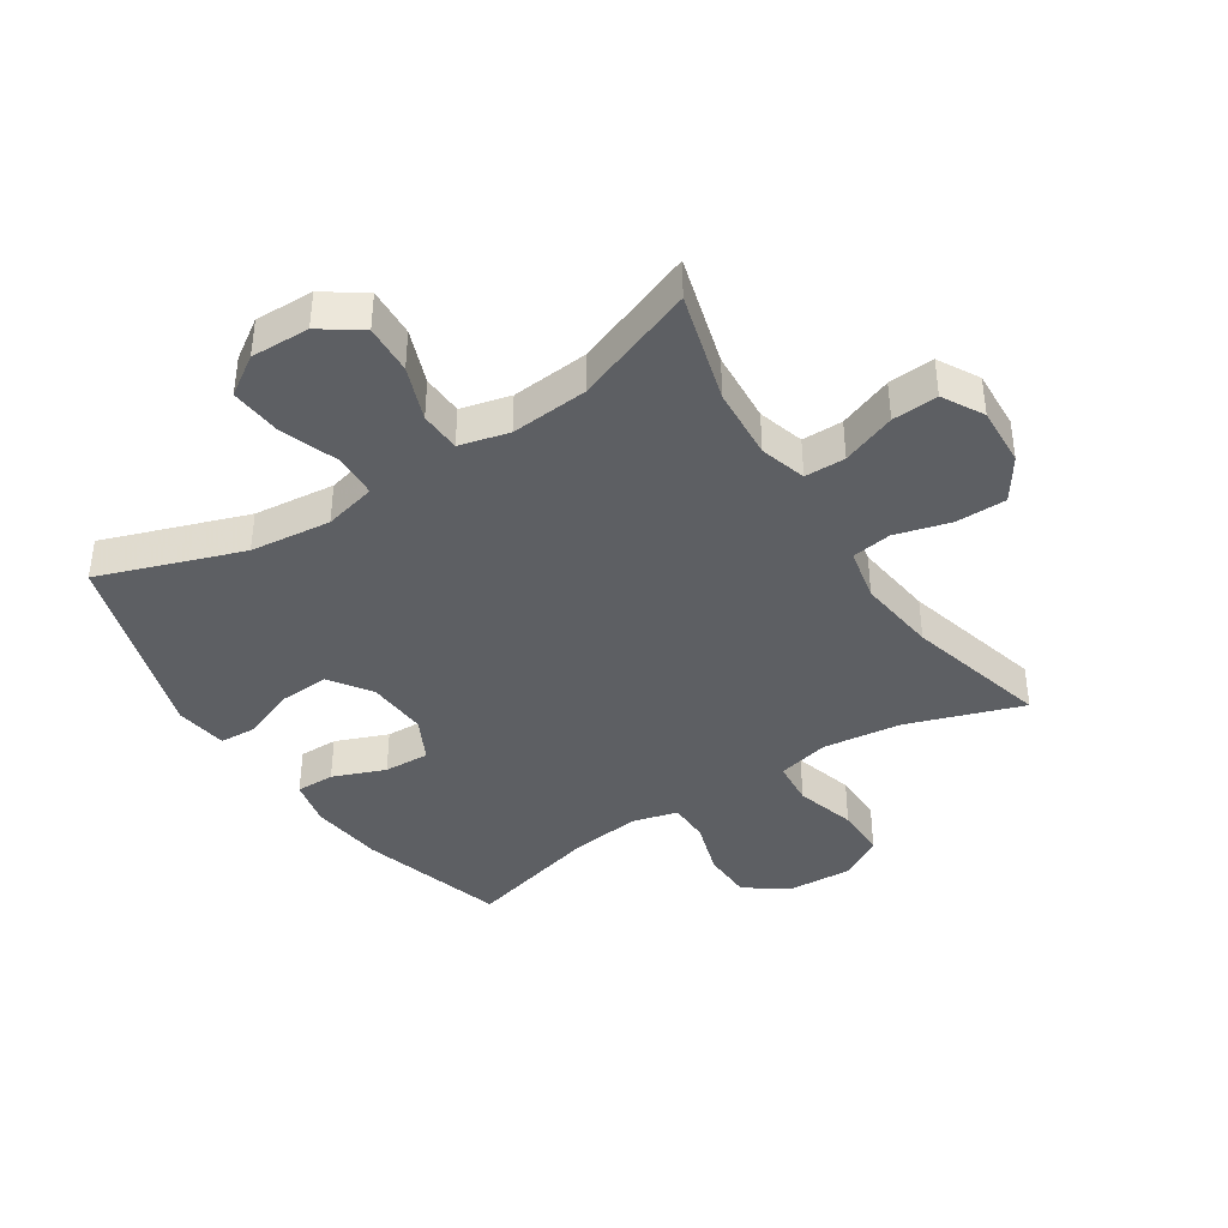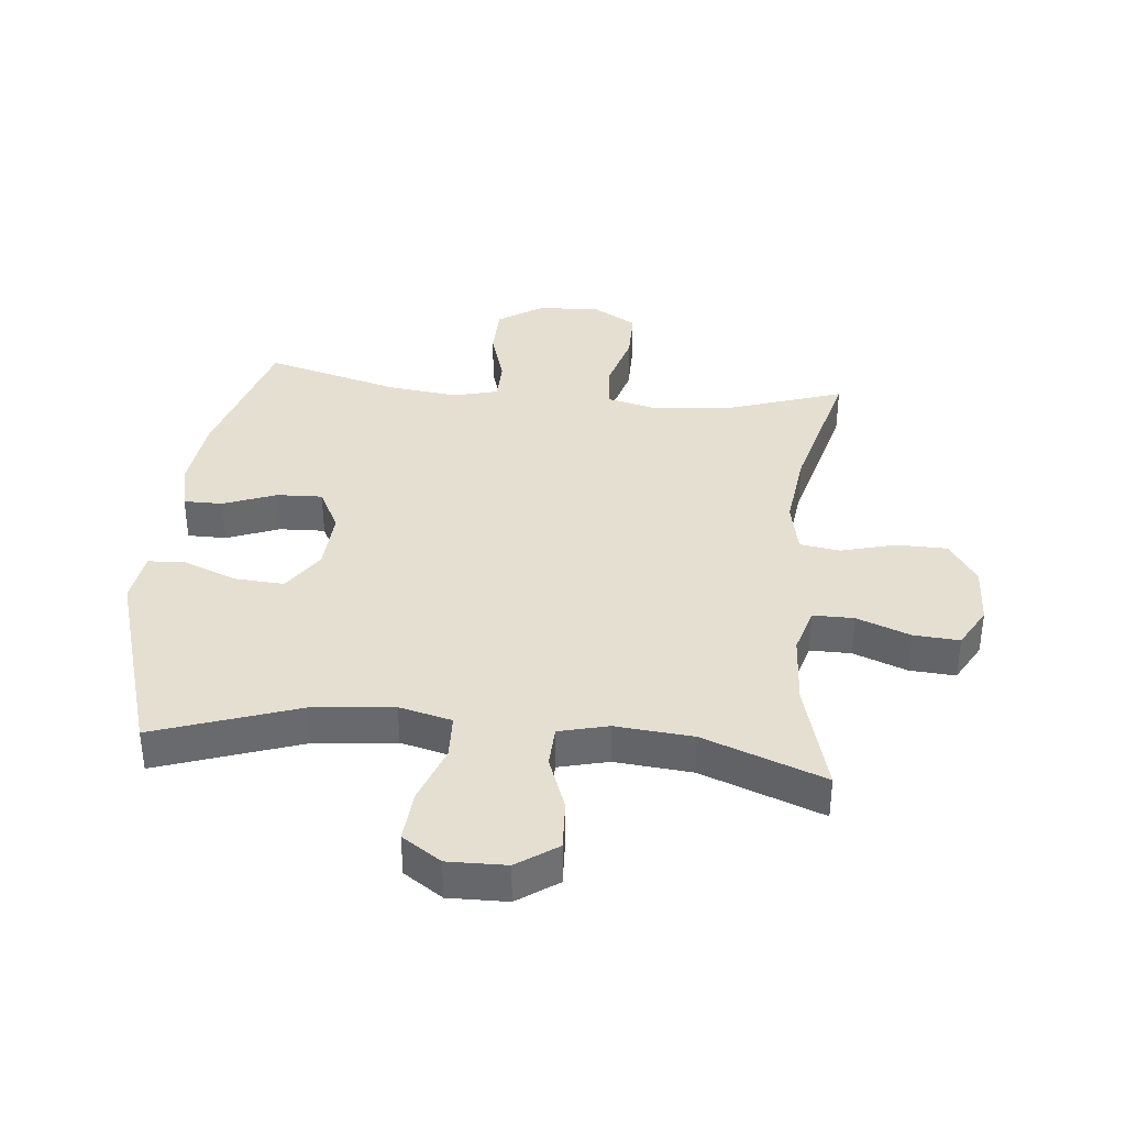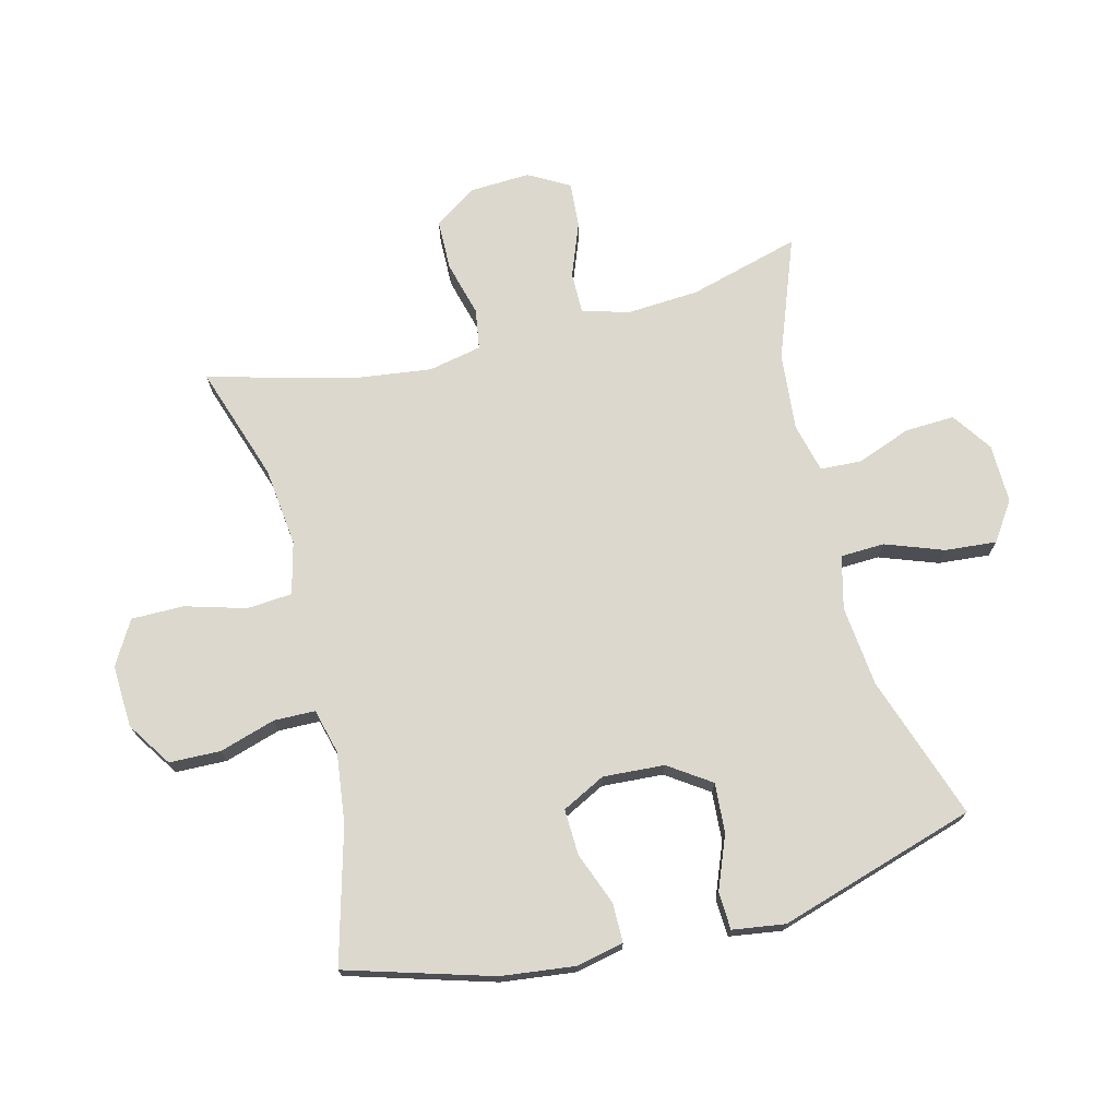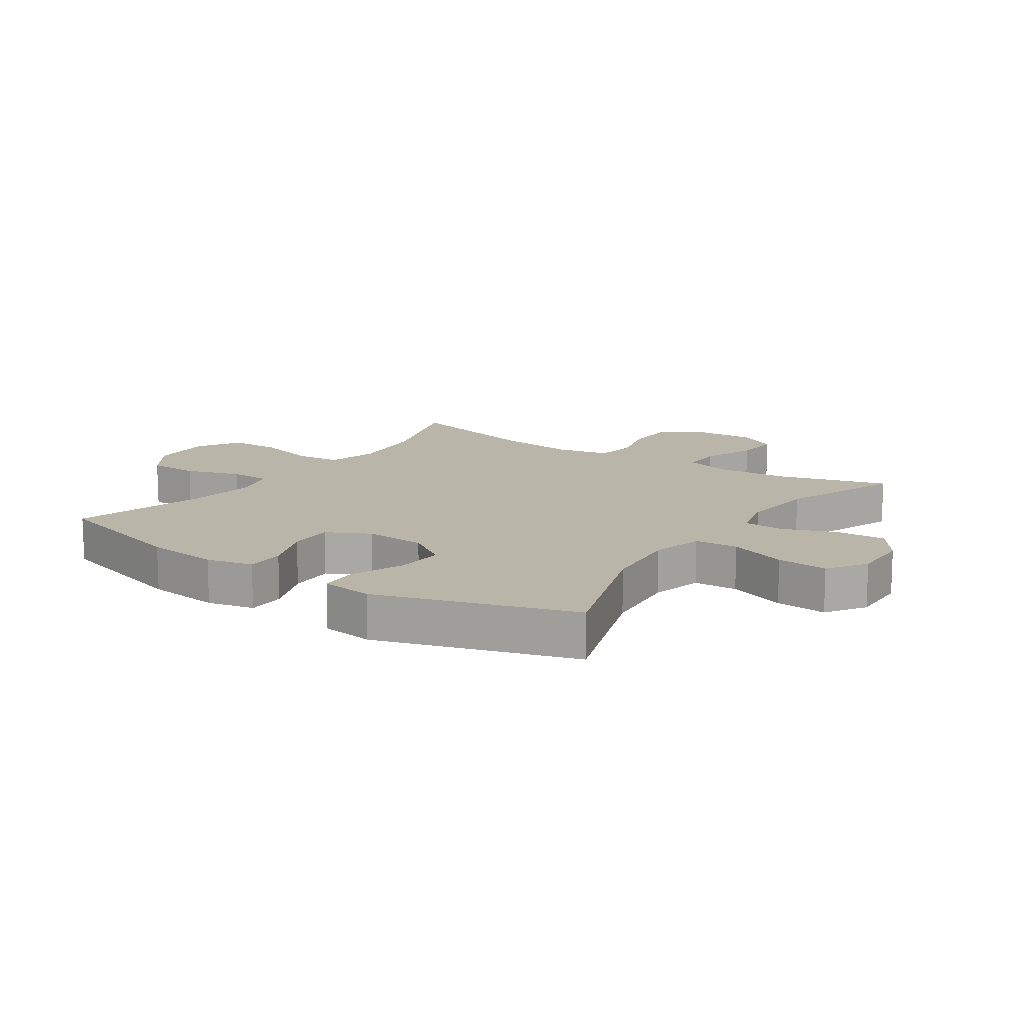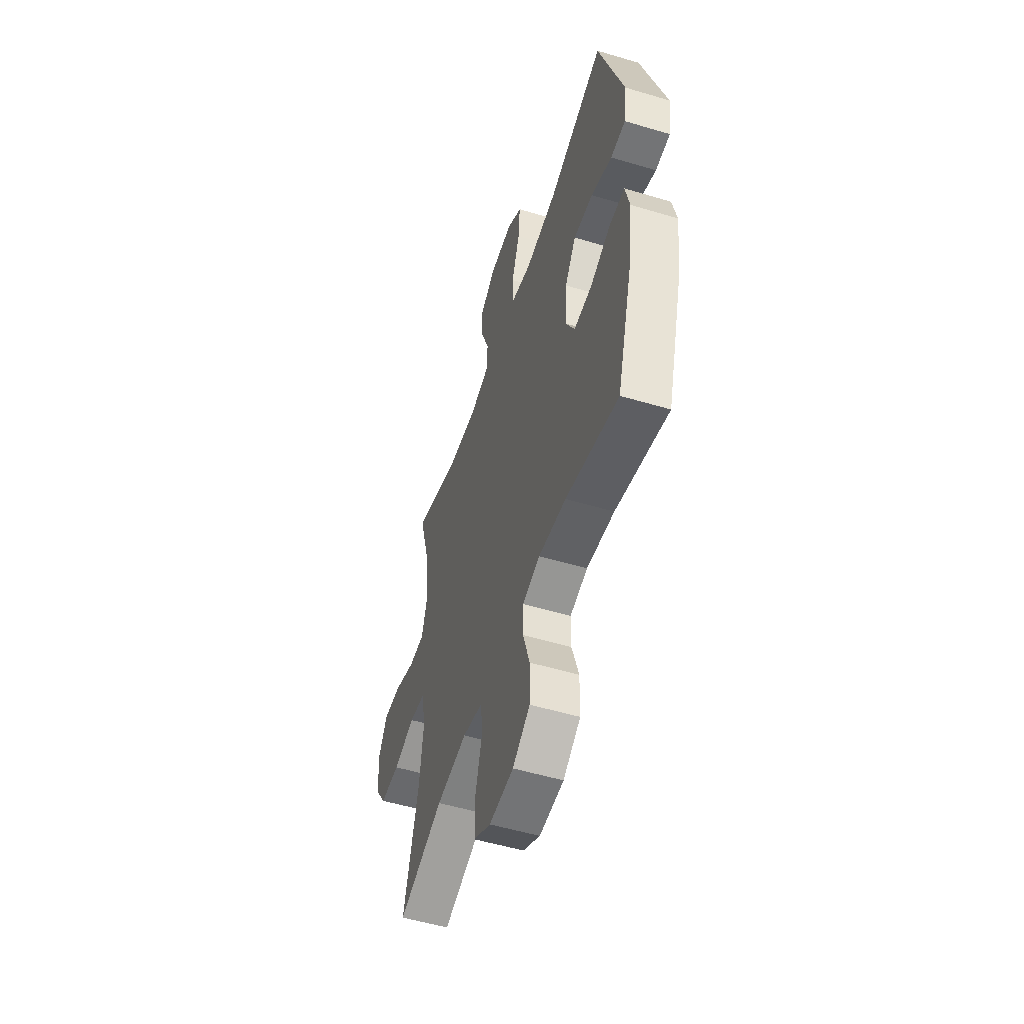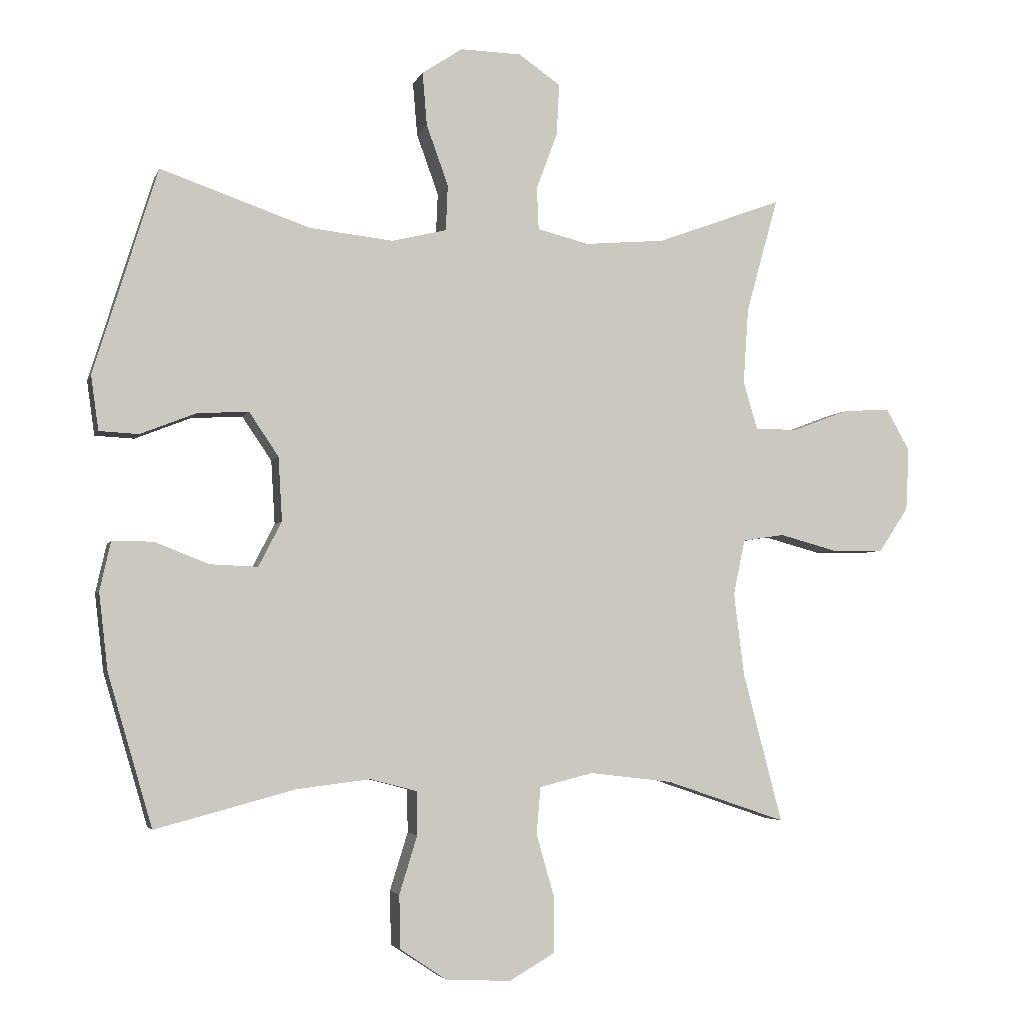
<metadata>
{"format":"obj","ext":"obj","renderer":"f3d","projection":"perspective","resolution":1024,"background":"white","views":[{"elev":-40.0,"azim":32.9,"up":"+Y"},{"elev":37.3,"azim":5.8,"up":"+Y"},{"elev":72.5,"azim":-104.1,"up":"+Y"},{"elev":13.6,"azim":-55.8,"up":"+Y"},{"elev":-53.4,"azim":-107.7,"up":"+Z"},{"elev":-4.1,"azim":-14.8,"up":"+Z"}]}
</metadata>
<code>
v -0.5 0.07 0.5
v -0.268 0.07 0.42
v -0.137 0.07 0.406
v -0.052 0.07 0.427
v -0.049 0.07 0.498
v -0.083 0.07 0.592
v -0.09 0.07 0.675
v -0.027 0.07 0.717
v 0.068 0.07 0.715
v 0.133 0.07 0.67
v 0.129 0.07 0.59
v 0.096 0.07 0.502
v 0.099 0.07 0.436
v 0.179 0.07 0.416
v 0.304 0.07 0.427
v 0.5 0.07 0.5
v 0.45 0.07 0.321
v 0.442 0.07 0.203
v 0.464 0.07 0.128
v 0.53 0.07 0.128
v 0.617 0.07 0.161
v 0.691 0.07 0.166
v 0.728 0.07 0.1
v 0.723 0.07 0.003
v 0.677 0.07 -0.066
v 0.595 0.07 -0.067
v 0.506 0.07 -0.043
v 0.441 0.07 -0.053
v 0.423 0.07 -0.139
v 0.439 0.07 -0.268
v 0.5 0.07 -0.5
v 0.313 0.07 -0.437
v 0.185 0.07 -0.422
v 0.101 0.07 -0.443
v 0.095 0.07 -0.516
v 0.123 0.07 -0.614
v 0.123 0.07 -0.699
v 0.052 0.07 -0.74
v -0.049 0.07 -0.735
v -0.121 0.07 -0.687
v -0.123 0.07 -0.604
v -0.095 0.07 -0.514
v -0.096 0.07 -0.447
v -0.169 0.07 -0.428
v -0.283 0.07 -0.442
v -0.5 0.07 -0.5
v -0.569 0.07 -0.265
v -0.583 0.07 -0.145
v -0.566 0.07 -0.069
v -0.503 0.07 -0.069
v -0.418 0.07 -0.102
v -0.344 0.07 -0.105
v -0.308 0.07 -0.035
v -0.314 0.07 0.064
v -0.36 0.07 0.132
v -0.44 0.07 0.127
v -0.526 0.07 0.093
v -0.587 0.07 0.096
v -0.599 0.07 0.181
v -0.5 0 0.5
v -0.268 0 0.42
v -0.137 0 0.406
v -0.052 0 0.427
v -0.049 0 0.498
v -0.083 0 0.592
v -0.09 0 0.675
v -0.027 0 0.717
v 0.068 0 0.715
v 0.133 0 0.67
v 0.129 0 0.59
v 0.096 0 0.502
v 0.099 0 0.436
v 0.179 0 0.416
v 0.304 0 0.427
v 0.5 0 0.5
v 0.45 0 0.321
v 0.442 0 0.203
v 0.464 0 0.128
v 0.53 0 0.128
v 0.617 0 0.161
v 0.691 0 0.166
v 0.728 0 0.1
v 0.723 0 0.003
v 0.677 0 -0.066
v 0.595 0 -0.067
v 0.506 0 -0.043
v 0.441 0 -0.053
v 0.423 0 -0.139
v 0.439 0 -0.268
v 0.5 0 -0.5
v 0.313 0 -0.437
v 0.185 0 -0.422
v 0.101 0 -0.443
v 0.095 0 -0.516
v 0.123 0 -0.614
v 0.123 0 -0.699
v 0.052 0 -0.74
v -0.049 0 -0.735
v -0.121 0 -0.687
v -0.123 0 -0.604
v -0.095 0 -0.514
v -0.096 0 -0.447
v -0.169 0 -0.428
v -0.283 0 -0.442
v -0.5 0 -0.5
v -0.569 0 -0.265
v -0.583 0 -0.145
v -0.566 0 -0.069
v -0.503 0 -0.069
v -0.418 0 -0.102
v -0.344 0 -0.105
v -0.308 0 -0.035
v -0.314 0 0.064
v -0.36 0 0.132
v -0.44 0 0.127
v -0.526 0 0.093
v -0.587 0 0.096
v -0.599 0 0.181
f 56 57 58 59
f 55 56 59 1
f 54 55 1 2
f 53 54 2 3
f 48 49 50 51
f 48 51 52
f 45 46 47 48
f 44 45 48 52
f 43 44 52 53
f 39 40 41 42
f 39 42 43
f 38 39 43
f 35 36 37 38
f 34 35 38 43
f 33 34 43 53
f 30 31 32
f 29 30 32 33
f 28 29 33 53
f 24 25 26 27
f 20 21 22 23
f 19 20 23 24
f 15 16 17
f 14 15 17 18
f 13 14 18 19
f 9 10 11 12
f 9 12 13
f 8 9 13
f 5 6 7 8
f 4 5 8 13
f 3 4 13 19
f 24 27 28 53
f 3 19 24 53
f 118 117 116 115
f 60 118 115 114
f 61 60 114 113
f 62 61 113 112
f 110 109 108 107
f 111 110 107
f 107 106 105 104
f 111 107 104 103
f 112 111 103 102
f 101 100 99 98
f 102 101 98
f 102 98 97
f 97 96 95 94
f 102 97 94 93
f 112 102 93 92
f 91 90 89
f 92 91 89 88
f 112 92 88 87
f 86 85 84 83
f 82 81 80 79
f 83 82 79 78
f 76 75 74
f 77 76 74 73
f 78 77 73 72
f 71 70 69 68
f 72 71 68
f 72 68 67
f 67 66 65 64
f 72 67 64 63
f 78 72 63 62
f 112 87 86 83
f 112 83 78 62
f 1 60 61 2
f 2 61 62 3
f 3 62 63 4
f 4 63 64 5
f 5 64 65 6
f 6 65 66 7
f 7 66 67 8
f 8 67 68 9
f 9 68 69 10
f 10 69 70 11
f 11 70 71 12
f 12 71 72 13
f 13 72 73 14
f 14 73 74 15
f 15 74 75 16
f 16 75 76 17
f 17 76 77 18
f 18 77 78 19
f 19 78 79 20
f 20 79 80 21
f 21 80 81 22
f 22 81 82 23
f 23 82 83 24
f 24 83 84 25
f 25 84 85 26
f 26 85 86 27
f 27 86 87 28
f 28 87 88 29
f 29 88 89 30
f 30 89 90 31
f 31 90 91 32
f 32 91 92 33
f 33 92 93 34
f 34 93 94 35
f 35 94 95 36
f 36 95 96 37
f 37 96 97 38
f 38 97 98 39
f 39 98 99 40
f 40 99 100 41
f 41 100 101 42
f 42 101 102 43
f 43 102 103 44
f 44 103 104 45
f 45 104 105 46
f 46 105 106 47
f 47 106 107 48
f 48 107 108 49
f 49 108 109 50
f 50 109 110 51
f 51 110 111 52
f 52 111 112 53
f 53 112 113 54
f 54 113 114 55
f 55 114 115 56
f 56 115 116 57
f 57 116 117 58
f 58 117 118 59
f 59 118 60 1

</code>
